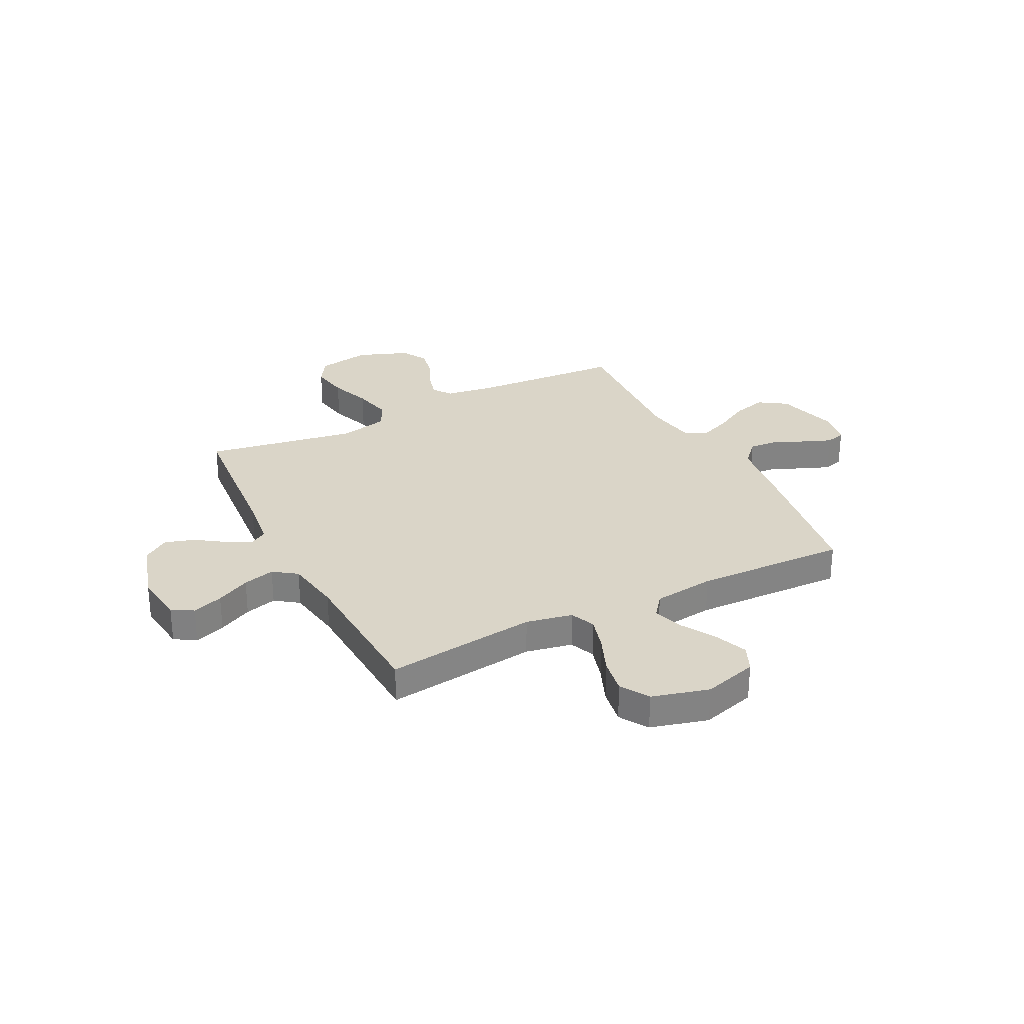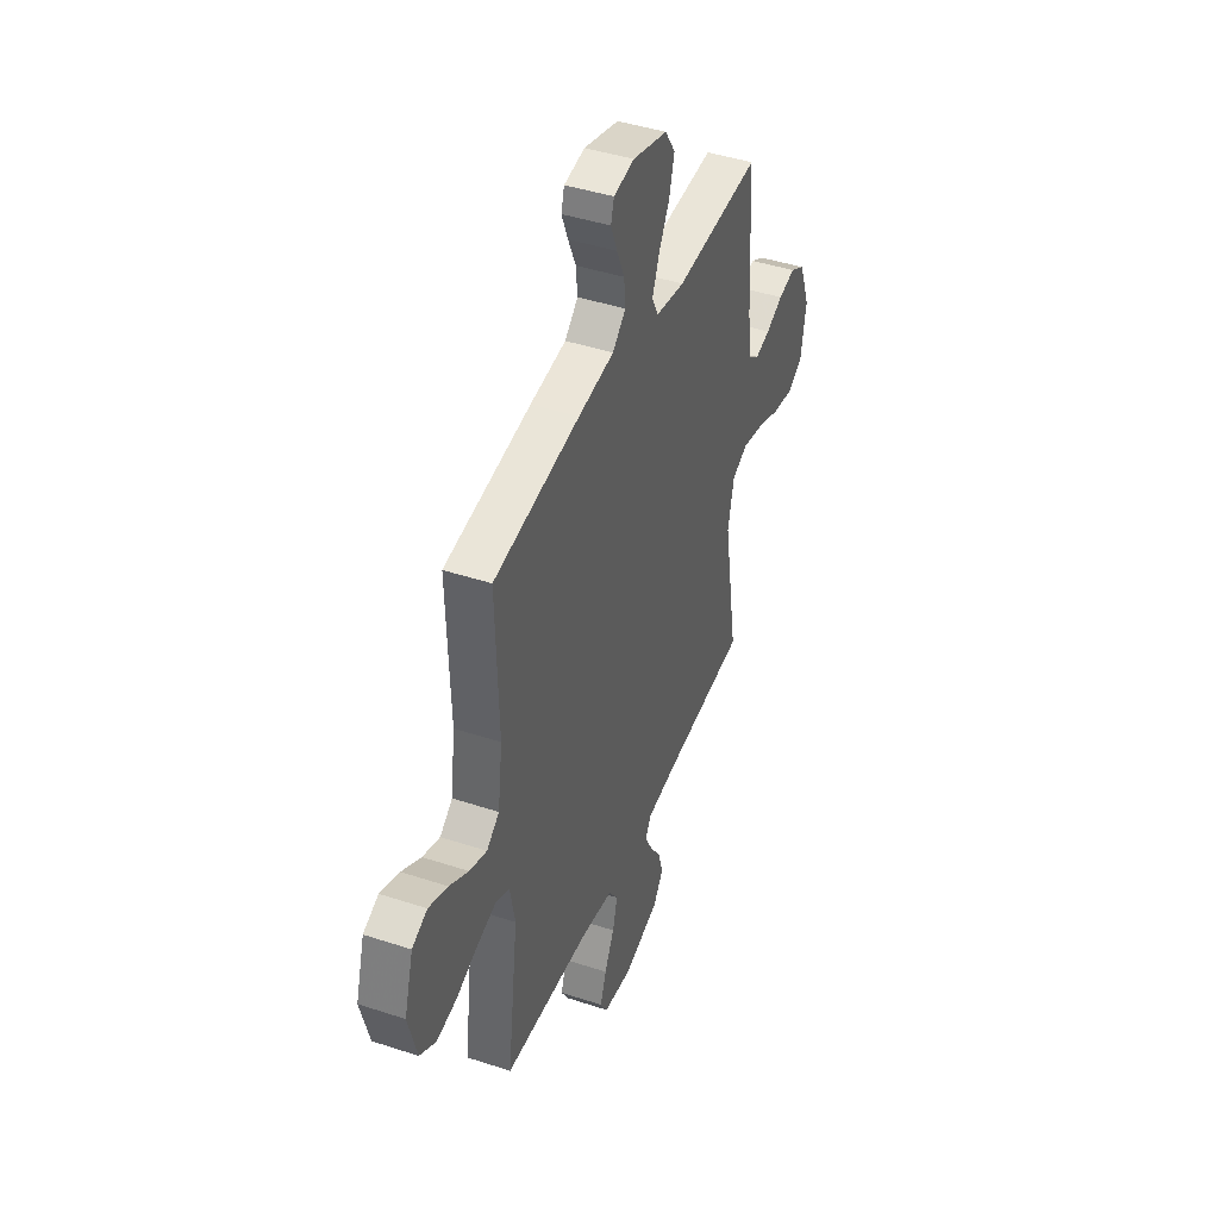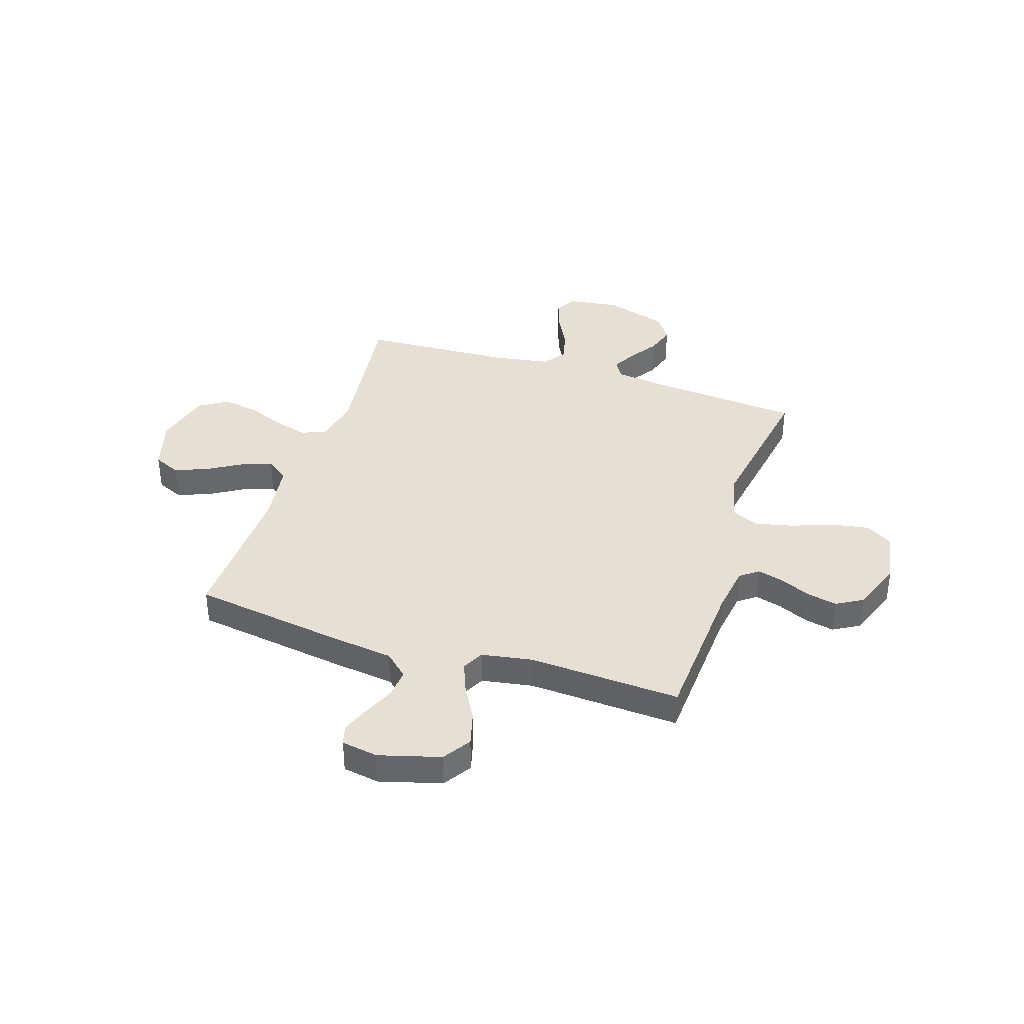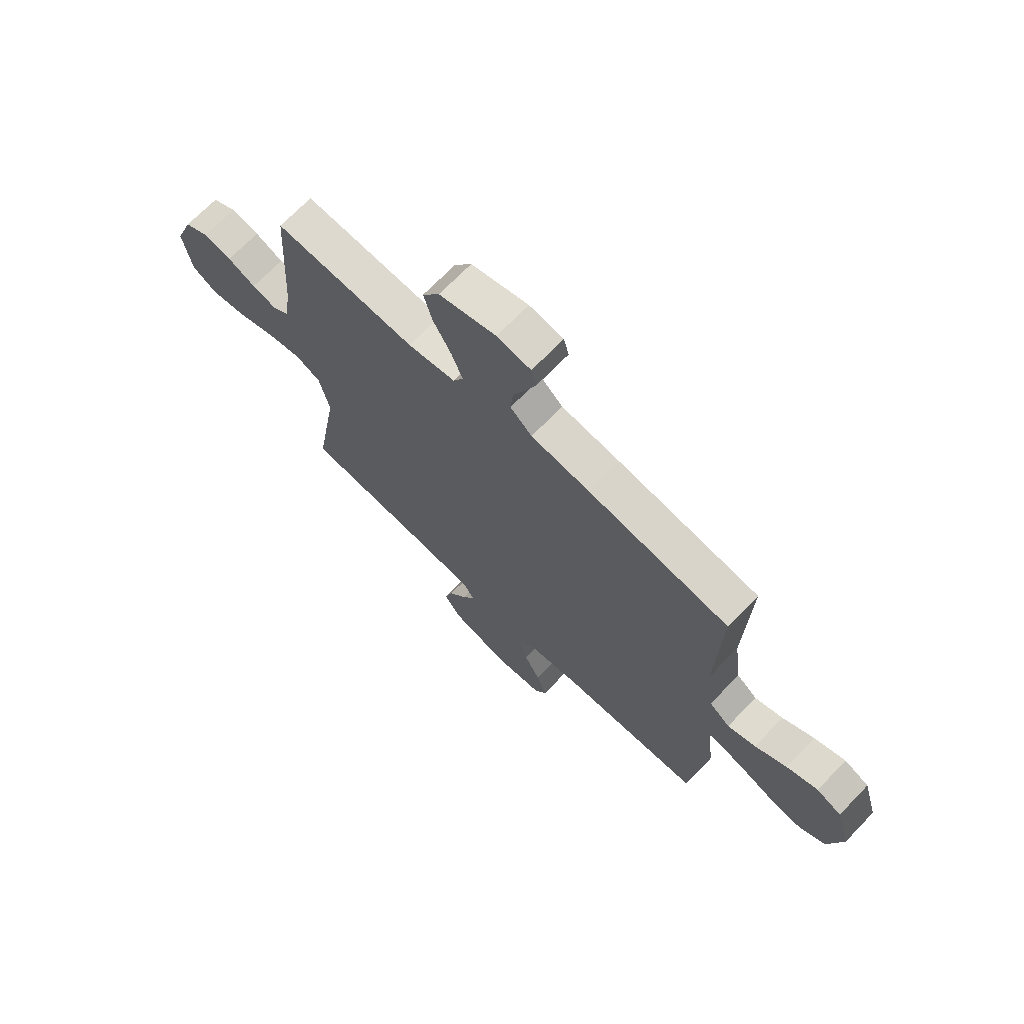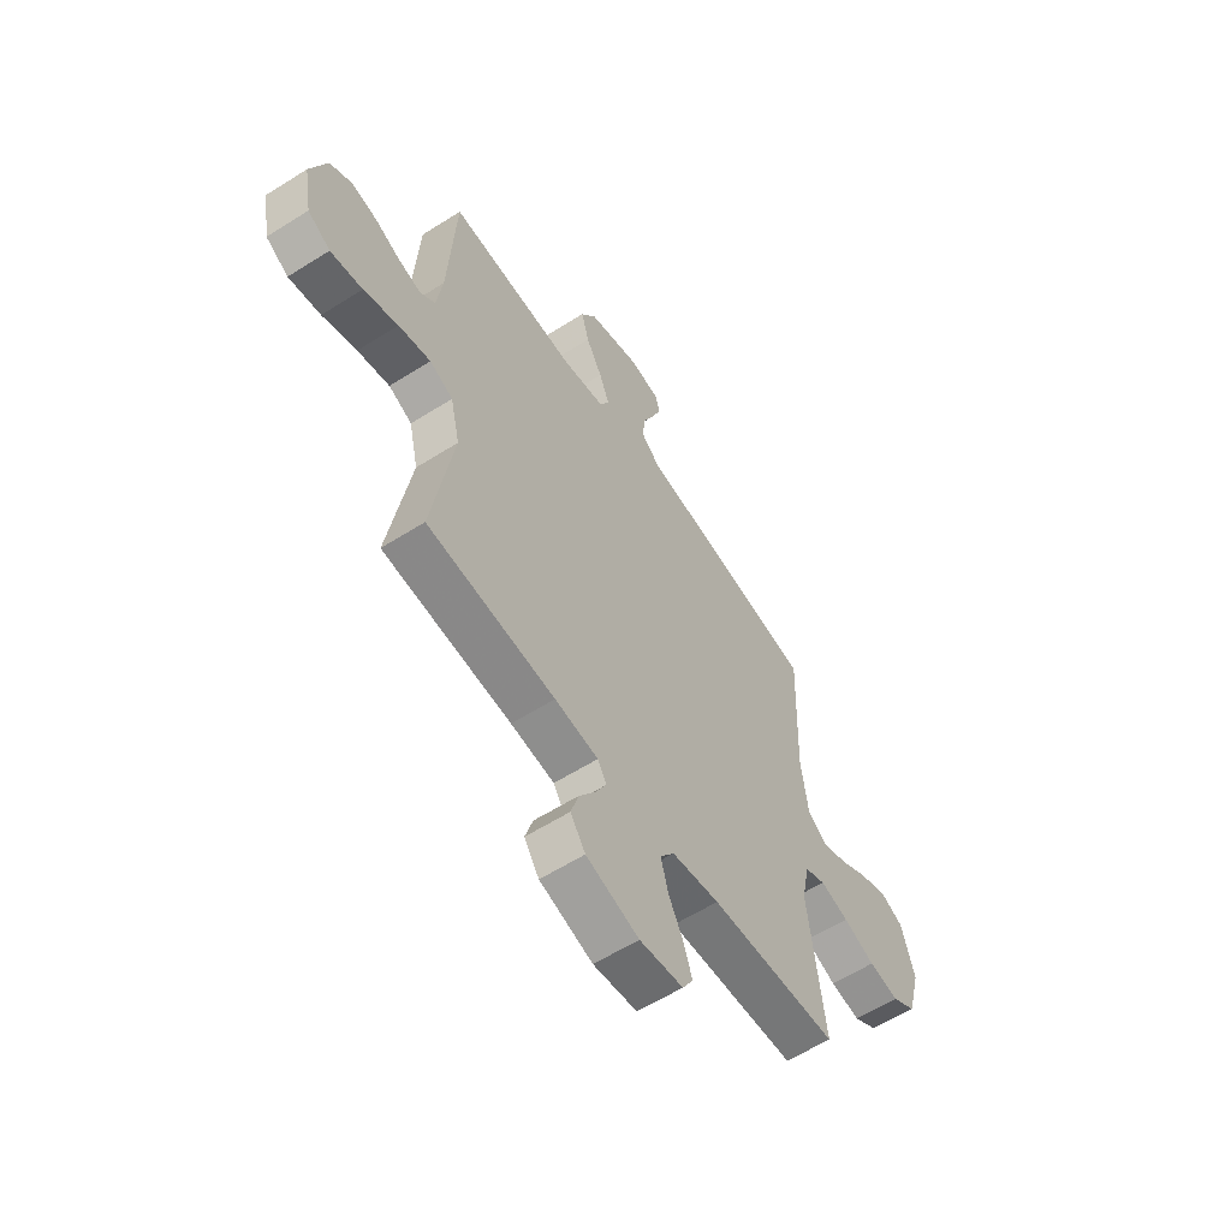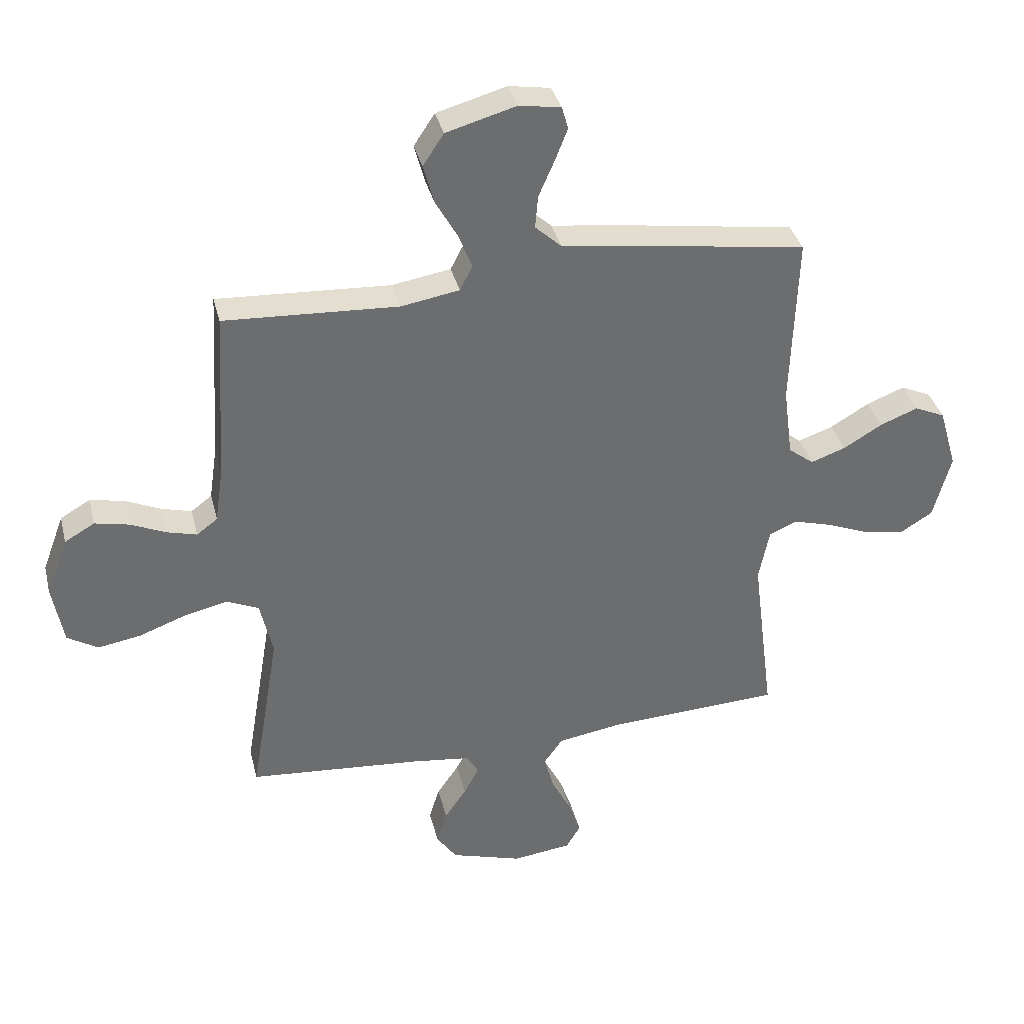
<metadata>
{"format":"obj","ext":"obj","renderer":"f3d","projection":"perspective","resolution":1024,"background":"white","views":[{"elev":29.3,"azim":-116.8,"up":"+Y"},{"elev":43.3,"azim":-68.7,"up":"+Z"},{"elev":38.1,"azim":17.9,"up":"+Y"},{"elev":69.8,"azim":-136.0,"up":"+Z"},{"elev":-59.3,"azim":123.1,"up":"+Z"},{"elev":36.4,"azim":166.4,"up":"+Z"}]}
</metadata>
<code>
v 0.5 0.07 -0.5
v 0.2 0.07 -0.525
v 0.098 0.07 -0.538
v 0.077 0.07 -0.573
v 0.103 0.07 -0.622
v 0.141 0.07 -0.678
v 0.159 0.07 -0.736
v 0.124 0.07 -0.787
v 0 0.07 -0.825
v -0.102 0.07 -0.812
v -0.127 0.07 -0.77
v -0.106 0.07 -0.709
v -0.072 0.07 -0.642
v -0.055 0.07 -0.579
v -0.088 0.07 -0.533
v -0.2 0.07 -0.515
v -0.5 0.07 -0.5
v -0.462 0.07 -0.2
v -0.48 0.07 -0.108
v -0.529 0.07 -0.087
v -0.596 0.07 -0.106
v -0.67 0.07 -0.136
v -0.741 0.07 -0.148
v -0.797 0.07 -0.113
v -0.827 0.07 0
v -0.796 0.07 0.107
v -0.743 0.07 0.131
v -0.677 0.07 0.105
v -0.61 0.07 0.065
v -0.55 0.07 0.044
v -0.506 0.07 0.078
v -0.49 0.07 0.2
v -0.5 0.07 0.5
v -0.2 0.07 0.545
v -0.075 0.07 0.561
v -0.029 0.07 0.603
v -0.034 0.07 0.66
v -0.061 0.07 0.722
v -0.083 0.07 0.778
v -0.072 0.07 0.817
v 0 0.07 0.829
v 0.121 0.07 0.795
v 0.157 0.07 0.74
v 0.139 0.07 0.673
v 0.101 0.07 0.605
v 0.077 0.07 0.544
v 0.099 0.07 0.501
v 0.2 0.07 0.484
v 0.5 0.07 0.5
v 0.518 0.07 0.2
v 0.532 0.07 0.104
v 0.568 0.07 0.077
v 0.62 0.07 0.091
v 0.68 0.07 0.118
v 0.74 0.07 0.131
v 0.792 0.07 0.101
v 0.83 0.07 0
v 0.811 0.07 -0.106
v 0.758 0.07 -0.138
v 0.683 0.07 -0.125
v 0.602 0.07 -0.095
v 0.527 0.07 -0.078
v 0.472 0.07 -0.103
v 0.45 0.07 -0.2
v 0.5 0 -0.5
v 0.2 0 -0.525
v 0.098 0 -0.538
v 0.077 0 -0.573
v 0.103 0 -0.622
v 0.141 0 -0.678
v 0.159 0 -0.736
v 0.124 0 -0.787
v 0 0 -0.825
v -0.102 0 -0.812
v -0.127 0 -0.77
v -0.106 0 -0.709
v -0.072 0 -0.642
v -0.055 0 -0.579
v -0.088 0 -0.533
v -0.2 0 -0.515
v -0.5 0 -0.5
v -0.462 0 -0.2
v -0.48 0 -0.108
v -0.529 0 -0.087
v -0.596 0 -0.106
v -0.67 0 -0.136
v -0.741 0 -0.148
v -0.797 0 -0.113
v -0.827 0 0
v -0.796 0 0.107
v -0.743 0 0.131
v -0.677 0 0.105
v -0.61 0 0.065
v -0.55 0 0.044
v -0.506 0 0.078
v -0.49 0 0.2
v -0.5 0 0.5
v -0.2 0 0.545
v -0.075 0 0.561
v -0.029 0 0.603
v -0.034 0 0.66
v -0.061 0 0.722
v -0.083 0 0.778
v -0.072 0 0.817
v 0 0 0.829
v 0.121 0 0.795
v 0.157 0 0.74
v 0.139 0 0.673
v 0.101 0 0.605
v 0.077 0 0.544
v 0.099 0 0.501
v 0.2 0 0.484
v 0.5 0 0.5
v 0.518 0 0.2
v 0.532 0 0.104
v 0.568 0 0.077
v 0.62 0 0.091
v 0.68 0 0.118
v 0.74 0 0.131
v 0.792 0 0.101
v 0.83 0 0
v 0.811 0 -0.106
v 0.758 0 -0.138
v 0.683 0 -0.125
v 0.602 0 -0.095
v 0.527 0 -0.078
v 0.472 0 -0.103
v 0.45 0 -0.2
f 59 60 61
f 58 59 61
f 57 58 61
f 56 57 61
f 55 56 61
f 54 55 61
f 53 54 61
f 52 53 61 62
f 51 52 62 63
f 48 49 50
f 50 51 63
f 48 50 63
f 47 48 63
f 43 44 45
f 42 43 45
f 41 42 45
f 40 41 45
f 39 40 45
f 38 39 45
f 37 38 45
f 36 37 45 46
f 35 36 46 47
f 47 63 64
f 35 47 64
f 34 35 64
f 33 34 64
f 32 33 64
f 27 28 29
f 26 27 29
f 25 26 29
f 24 25 29
f 23 24 29
f 22 23 29
f 21 22 29
f 20 21 29 30
f 19 20 30 31
f 16 17 18
f 64 1 2
f 32 64 2
f 31 32 2
f 19 31 2
f 18 19 2
f 16 18 2
f 15 16 2
f 11 12 13
f 10 11 13
f 9 10 13
f 8 9 13
f 7 8 13
f 6 7 13
f 5 6 13
f 15 2 3
f 14 15 3 4
f 4 5 13 14
f 125 124 123
f 125 123 122
f 125 122 121
f 125 121 120
f 125 120 119
f 125 119 118
f 125 118 117
f 126 125 117 116
f 127 126 116 115
f 114 113 112
f 127 115 114
f 127 114 112
f 127 112 111
f 109 108 107
f 109 107 106
f 109 106 105
f 109 105 104
f 109 104 103
f 109 103 102
f 109 102 101
f 110 109 101 100
f 111 110 100 99
f 128 127 111
f 128 111 99
f 128 99 98
f 128 98 97
f 128 97 96
f 93 92 91
f 93 91 90
f 93 90 89
f 93 89 88
f 93 88 87
f 93 87 86
f 93 86 85
f 94 93 85 84
f 95 94 84 83
f 82 81 80
f 66 65 128
f 66 128 96
f 66 96 95
f 66 95 83
f 66 83 82
f 66 82 80
f 66 80 79
f 77 76 75
f 77 75 74
f 77 74 73
f 77 73 72
f 77 72 71
f 77 71 70
f 77 70 69
f 67 66 79
f 68 67 79 78
f 78 77 69 68
f 1 65 66 2
f 2 66 67 3
f 3 67 68 4
f 4 68 69 5
f 5 69 70 6
f 6 70 71 7
f 7 71 72 8
f 8 72 73 9
f 9 73 74 10
f 10 74 75 11
f 11 75 76 12
f 12 76 77 13
f 13 77 78 14
f 14 78 79 15
f 15 79 80 16
f 16 80 81 17
f 17 81 82 18
f 18 82 83 19
f 19 83 84 20
f 20 84 85 21
f 21 85 86 22
f 22 86 87 23
f 23 87 88 24
f 24 88 89 25
f 25 89 90 26
f 26 90 91 27
f 27 91 92 28
f 28 92 93 29
f 29 93 94 30
f 30 94 95 31
f 31 95 96 32
f 32 96 97 33
f 33 97 98 34
f 34 98 99 35
f 35 99 100 36
f 36 100 101 37
f 37 101 102 38
f 38 102 103 39
f 39 103 104 40
f 40 104 105 41
f 41 105 106 42
f 42 106 107 43
f 43 107 108 44
f 44 108 109 45
f 45 109 110 46
f 46 110 111 47
f 47 111 112 48
f 48 112 113 49
f 49 113 114 50
f 50 114 115 51
f 51 115 116 52
f 52 116 117 53
f 53 117 118 54
f 54 118 119 55
f 55 119 120 56
f 56 120 121 57
f 57 121 122 58
f 58 122 123 59
f 59 123 124 60
f 60 124 125 61
f 61 125 126 62
f 62 126 127 63
f 63 127 128 64
f 64 128 65 1

</code>
